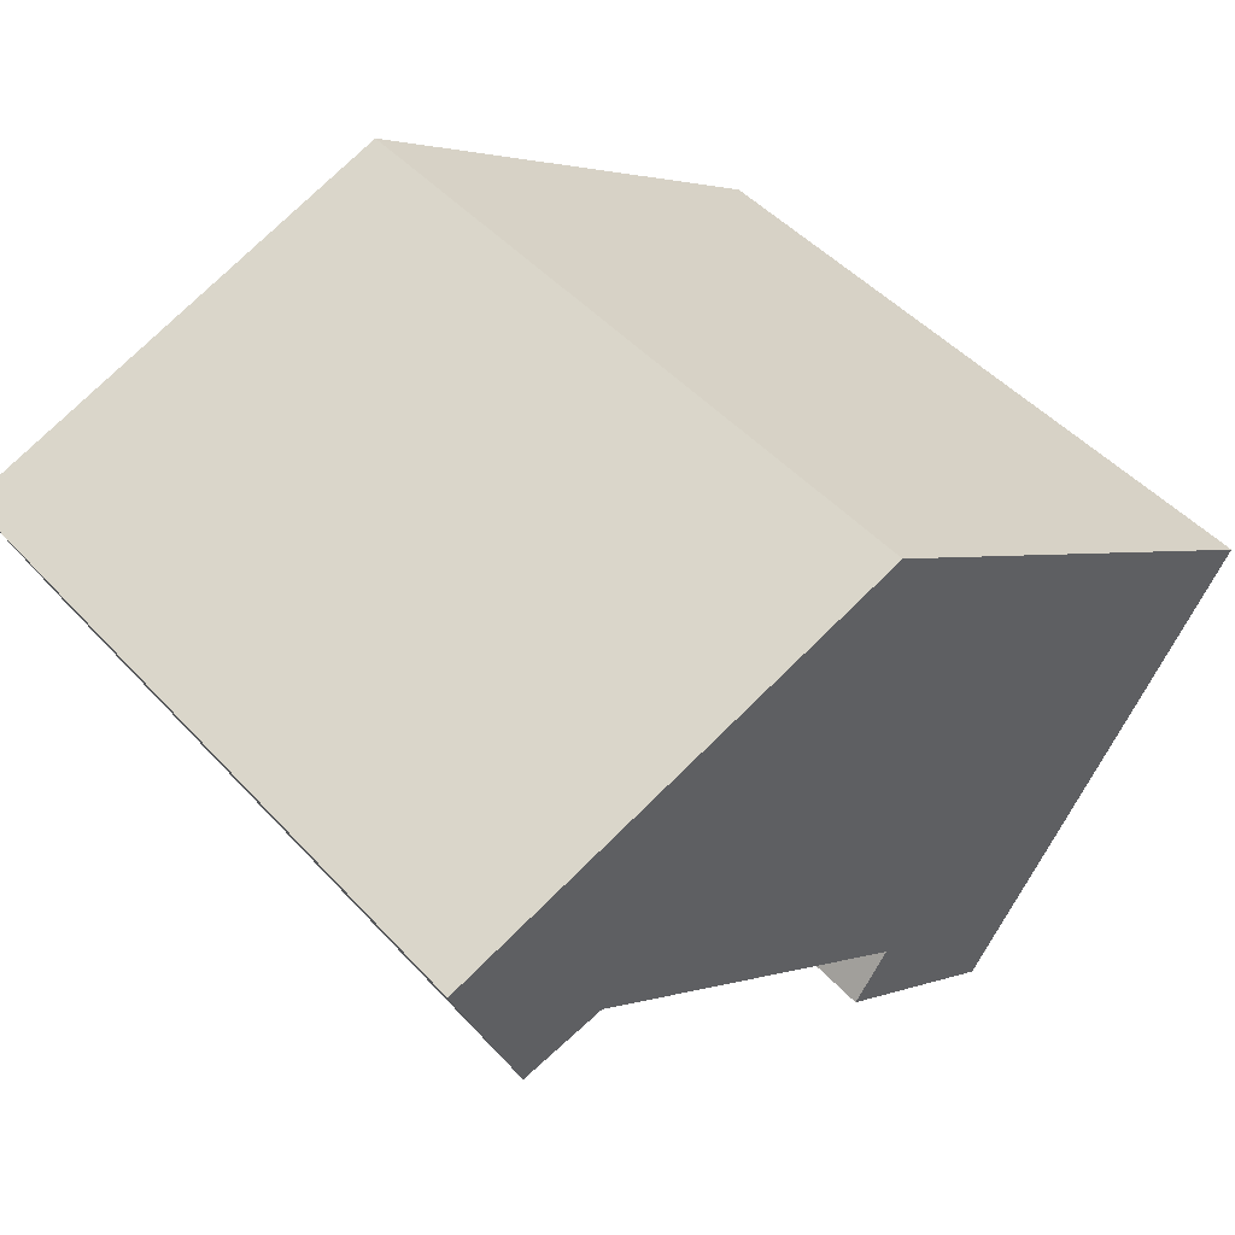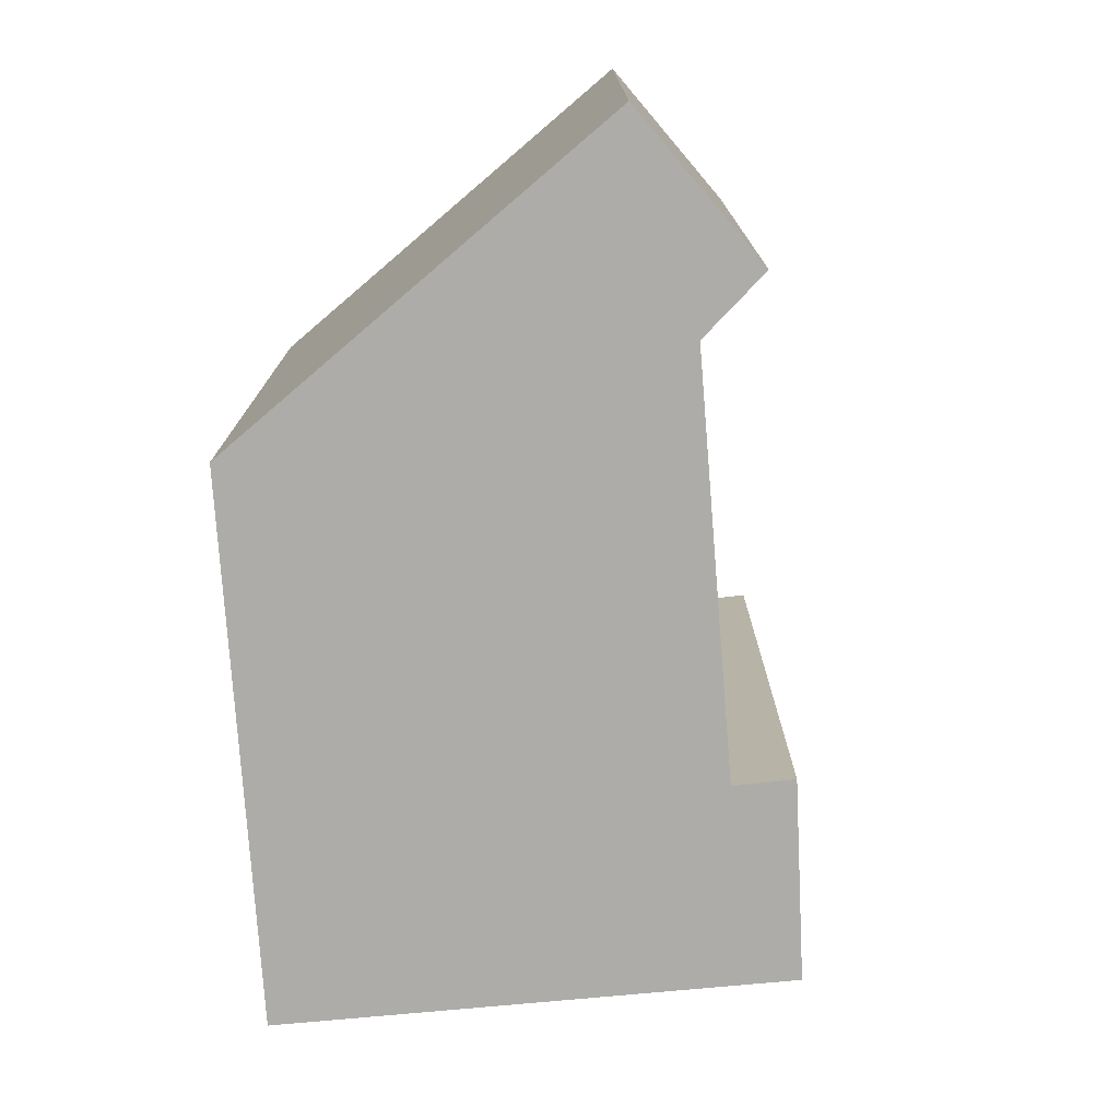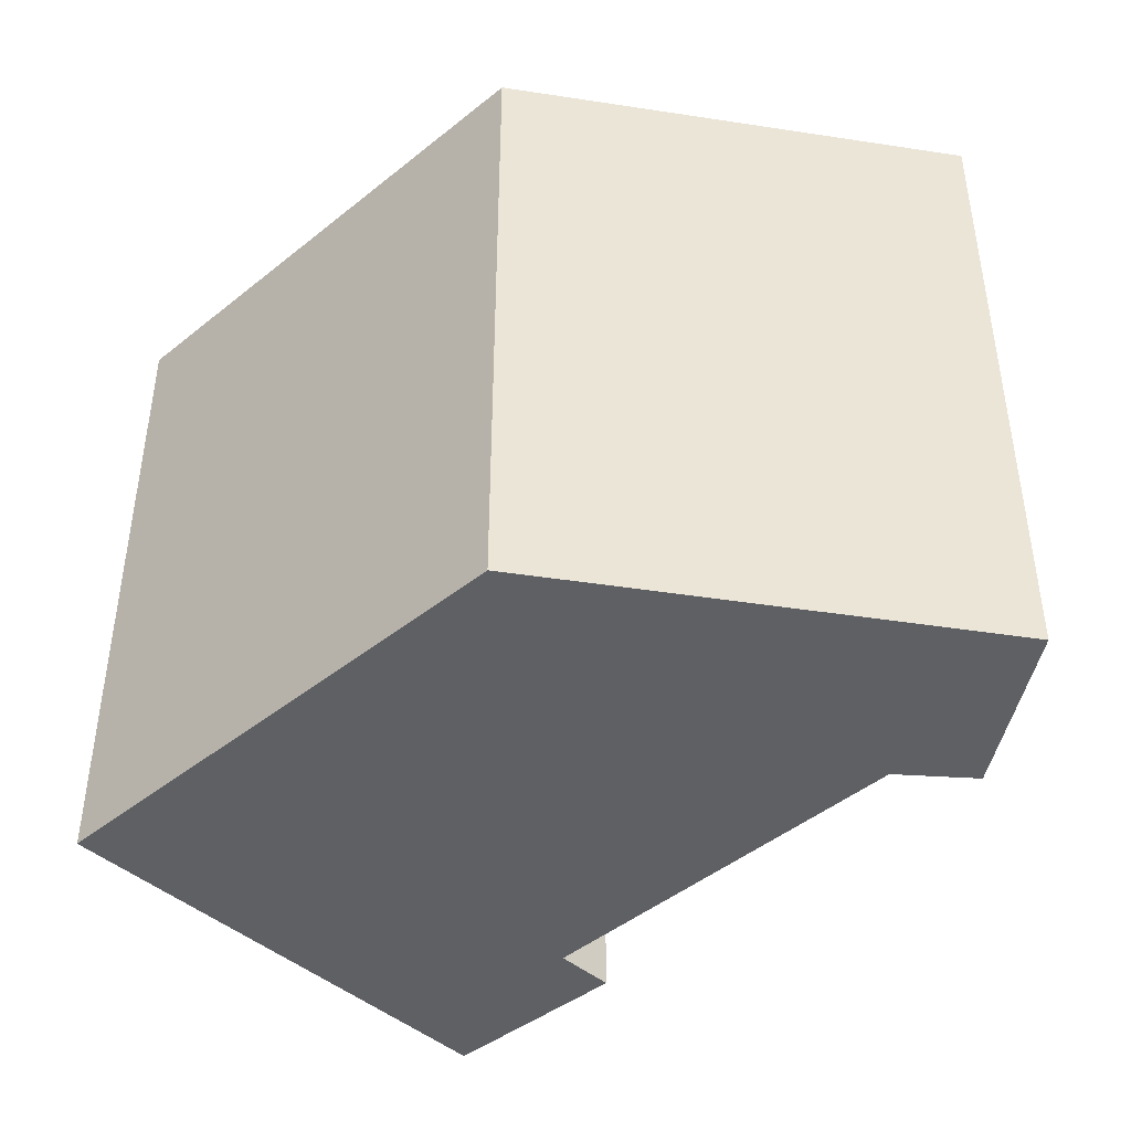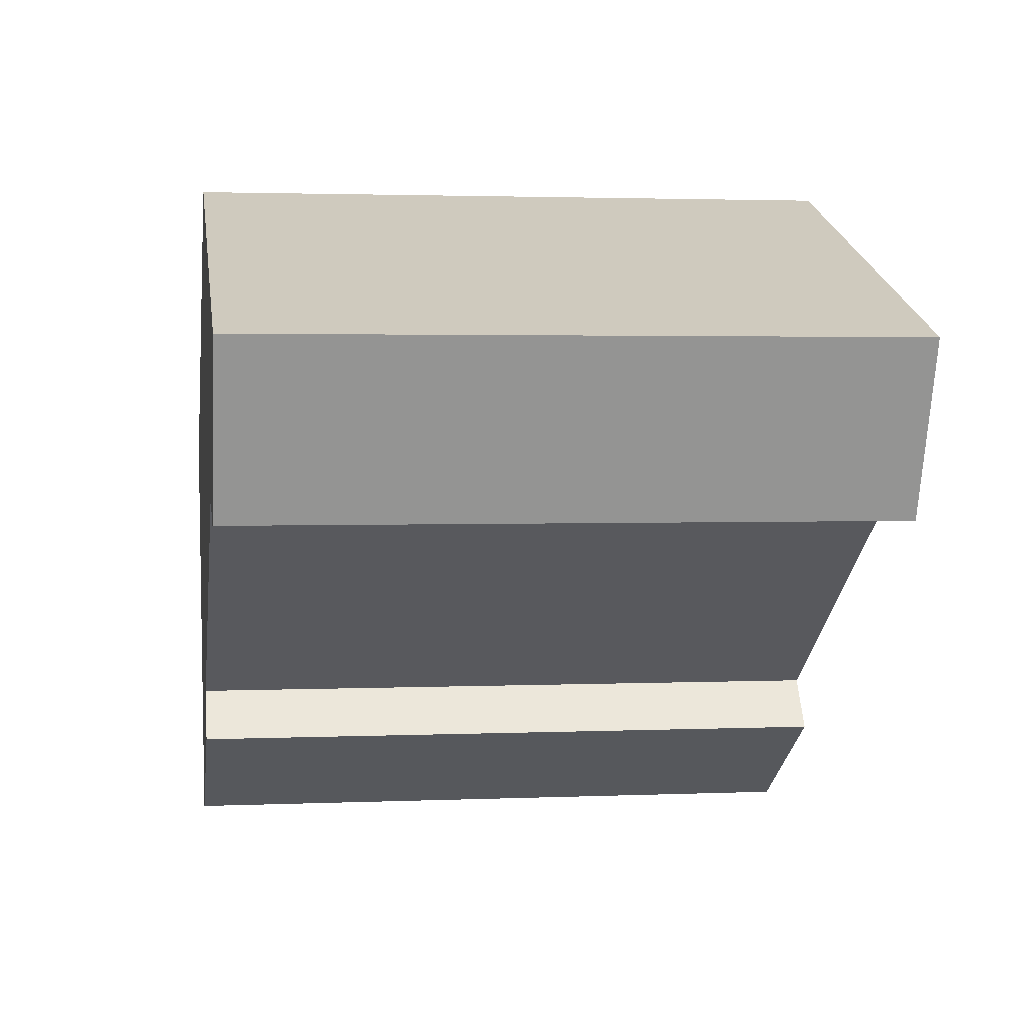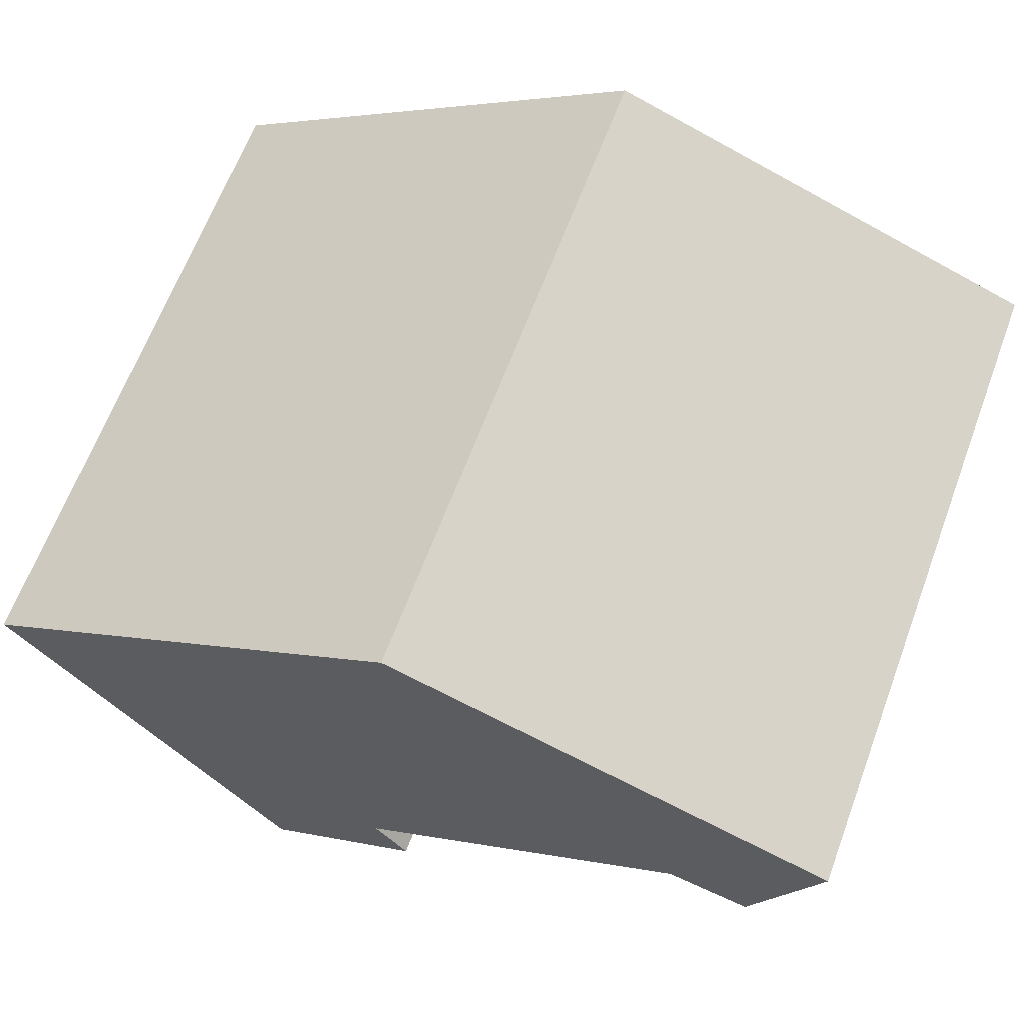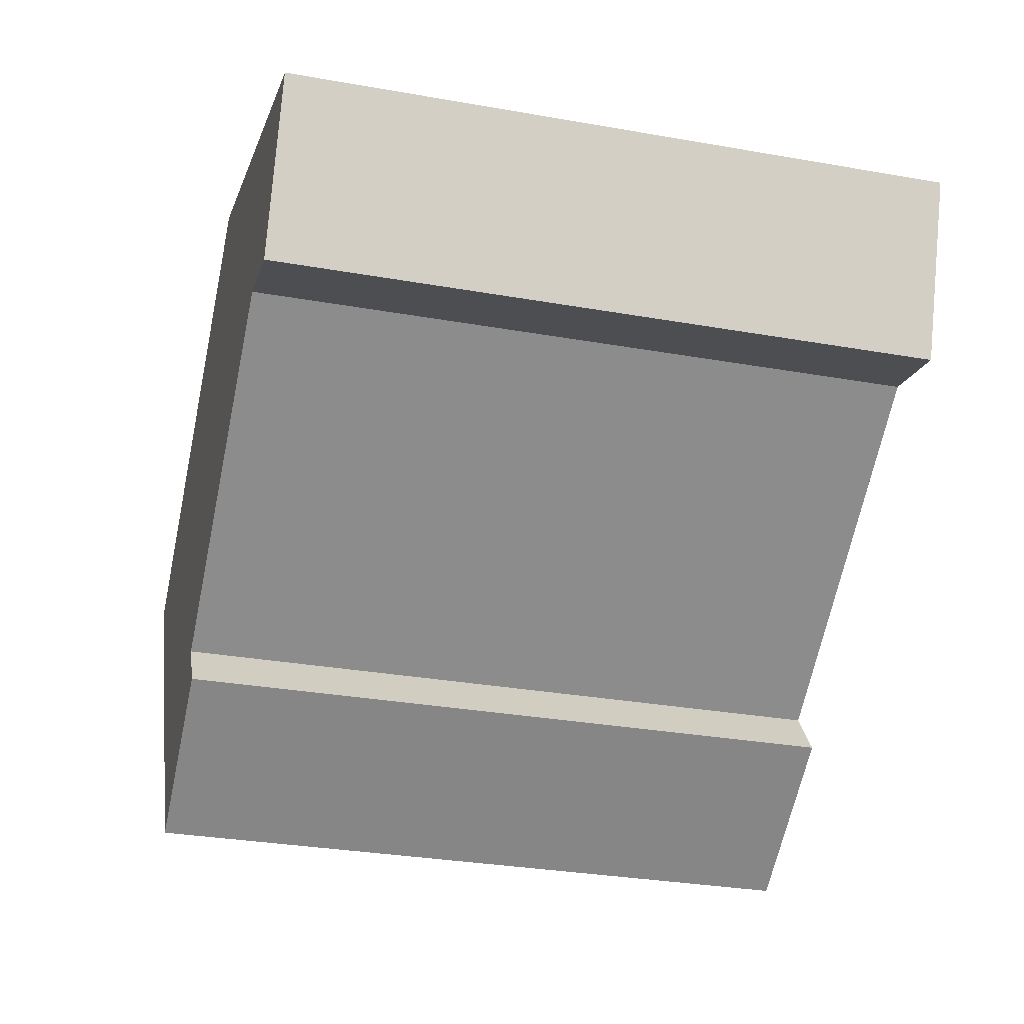
<metadata>
{"format":"obj","ext":"obj","renderer":"f3d","projection":"perspective","resolution":1024,"background":"white","views":[{"elev":47.6,"azim":140.0,"up":"+Z"},{"elev":-76.6,"azim":61.0,"up":"+Y"},{"elev":-44.1,"azim":10.3,"up":"+Y"},{"elev":2.5,"azim":81.4,"up":"+Z"},{"elev":64.9,"azim":20.5,"up":"+Z"},{"elev":-31.0,"azim":75.8,"up":"+Z"}]}
</metadata>
<code>
v  13.51 5.731e-16 -9.359
v  12.46 4.815e-16 -7.864
v  8.482 7.628e-16 -12.46
v  5.752 -2.28e-16 3.723
v  0 0 0
v  7.732 -3.065e-16 5.005
v  13.58 -5.383e-16 8.792
v  27.26 -2.252e-16 3.678
v  13.85 4.251e-16 -6.942
v  15.91 3.41e-16 -5.569
v  22.75 6.19e-17 -1.011
v  25.25 1.015e-16 -1.657
v  0.0004394 20.57 -0.0006517
v  5.752 20.57 3.723
v  7.733 20.57 5.004
v  13.58 20.57 8.791
v  27.26 20.57 3.677
v  25.25 20.57 -1.658
v  22.75 20.57 -1.012
v  15.91 20.57 -5.569
v  13.85 20.57 -6.942
v  12.46 20.57 -7.865
v  13.51 20.57 -9.36
v  8.483 20.57 -12.46
g defaultobject
f 1 2 3
f 3 4 5
f 4 3 6
f 6 3 7
f 7 3 2
f 7 2 8
f 8 2 9
f 8 9 10
f 8 10 11
f 8 11 12
f 13 4 14
f 4 13 5
f 14 6 15
f 6 14 4
f 15 7 16
f 7 15 6
f 16 8 17
f 8 16 7
f 17 12 18
f 12 17 8
f 19 12 11
f 12 19 18
f 20 11 10
f 11 20 19
f 21 10 9
f 10 21 20
f 22 9 2
f 9 22 21
f 22 1 23
f 1 22 2
f 24 1 3
f 1 24 23
f 13 3 5
f 3 13 24
f 14 24 13
f 24 14 15
f 24 15 16
f 24 16 22
f 22 16 17
f 22 17 21
f 21 17 20
f 20 17 19
f 19 17 18
f 23 24 22

</code>
